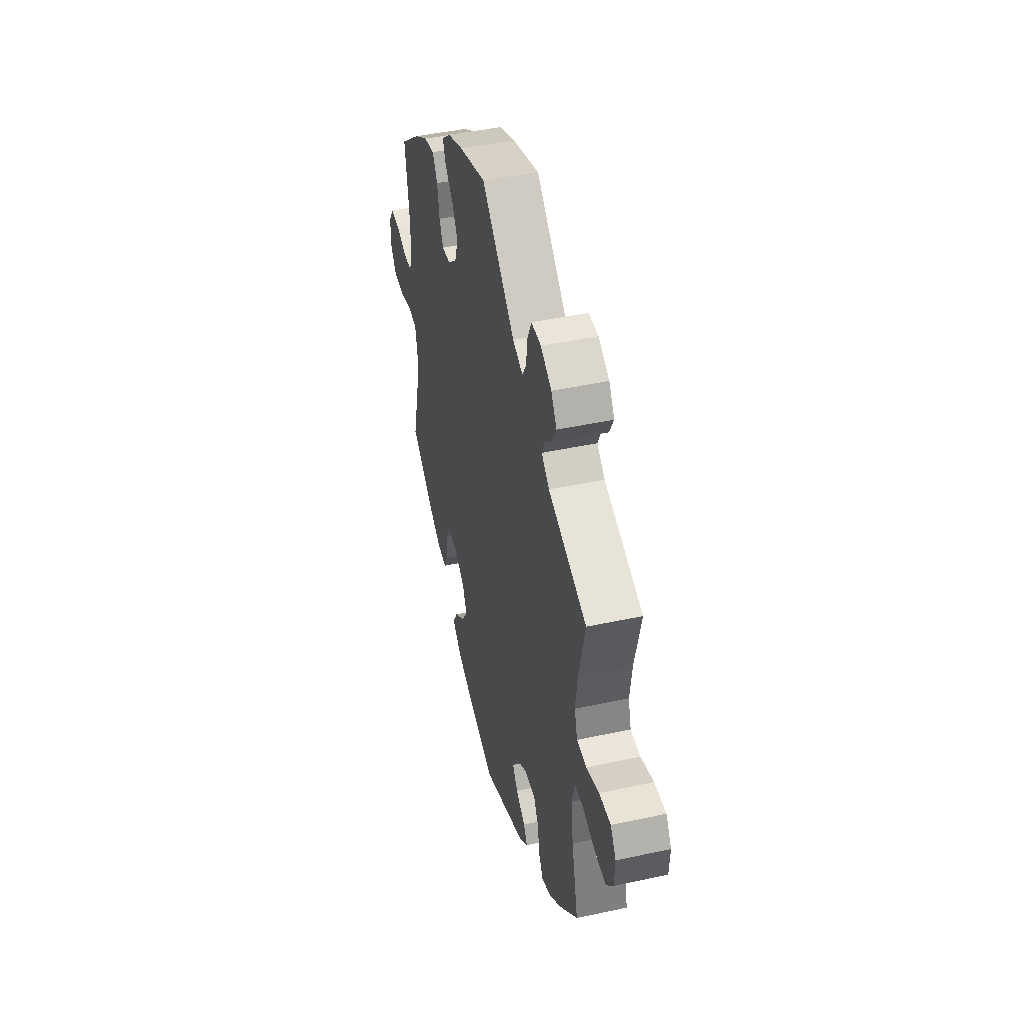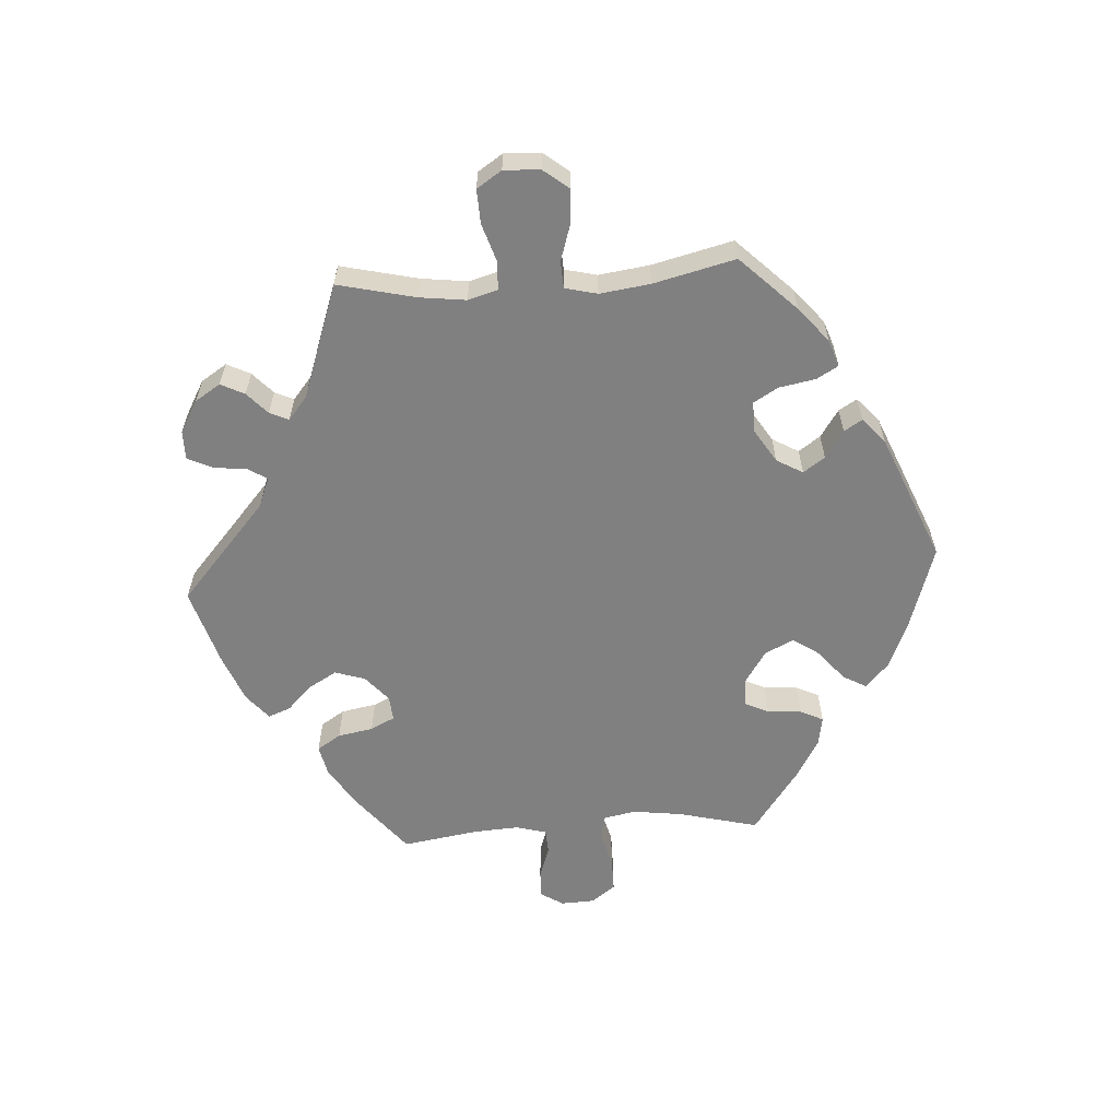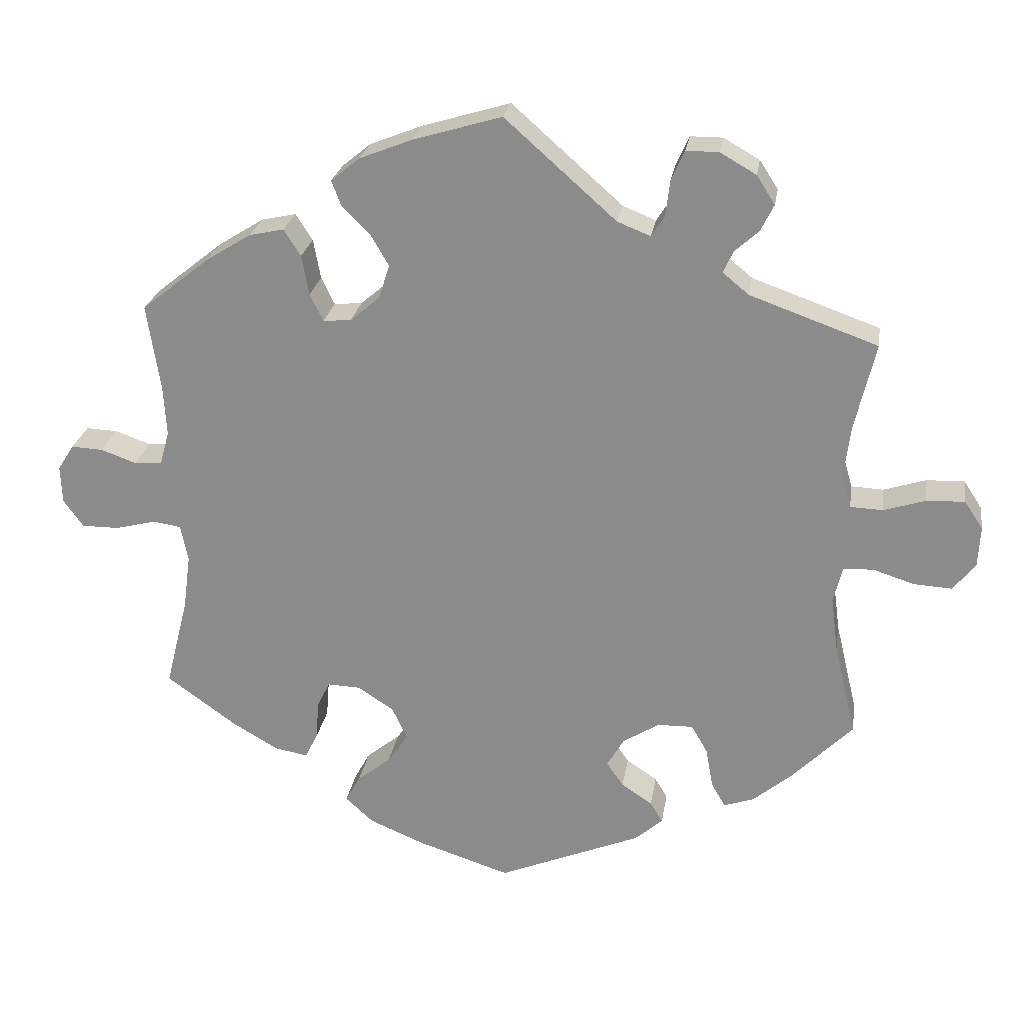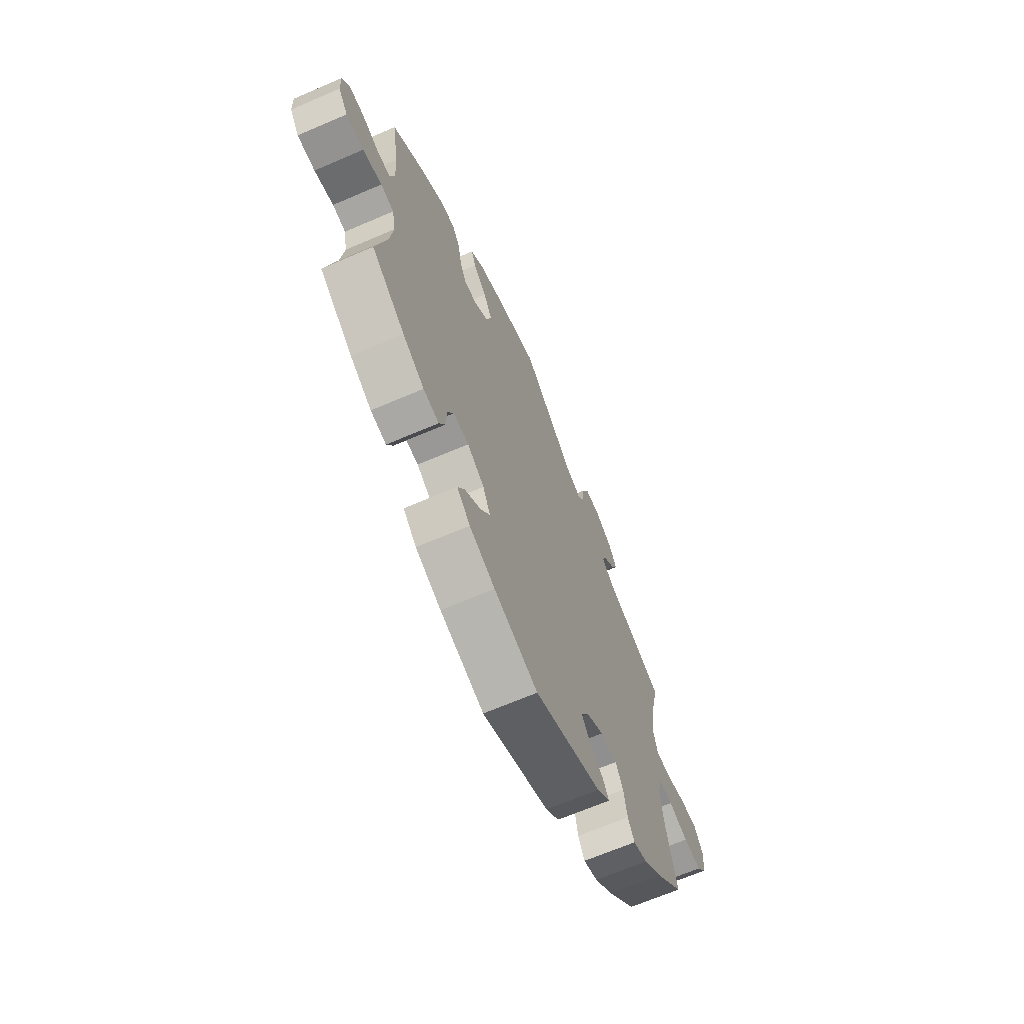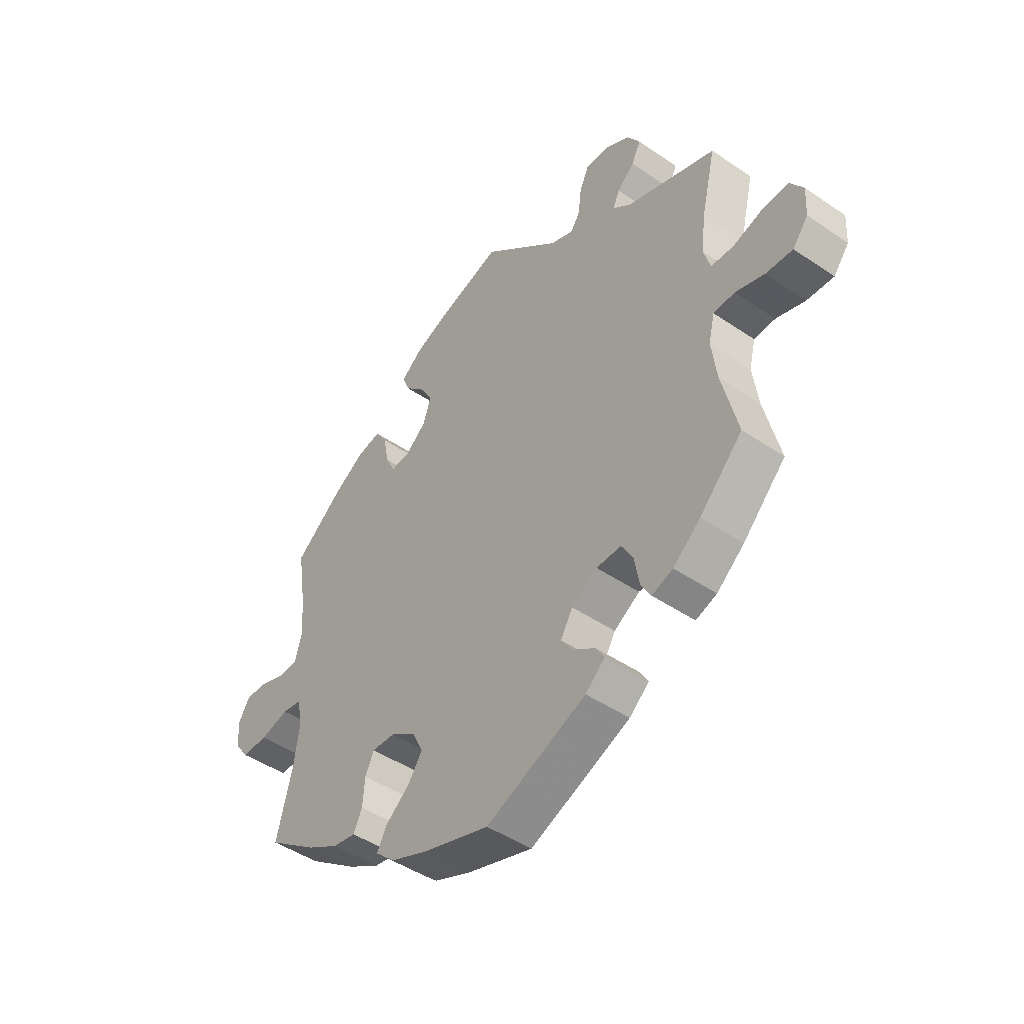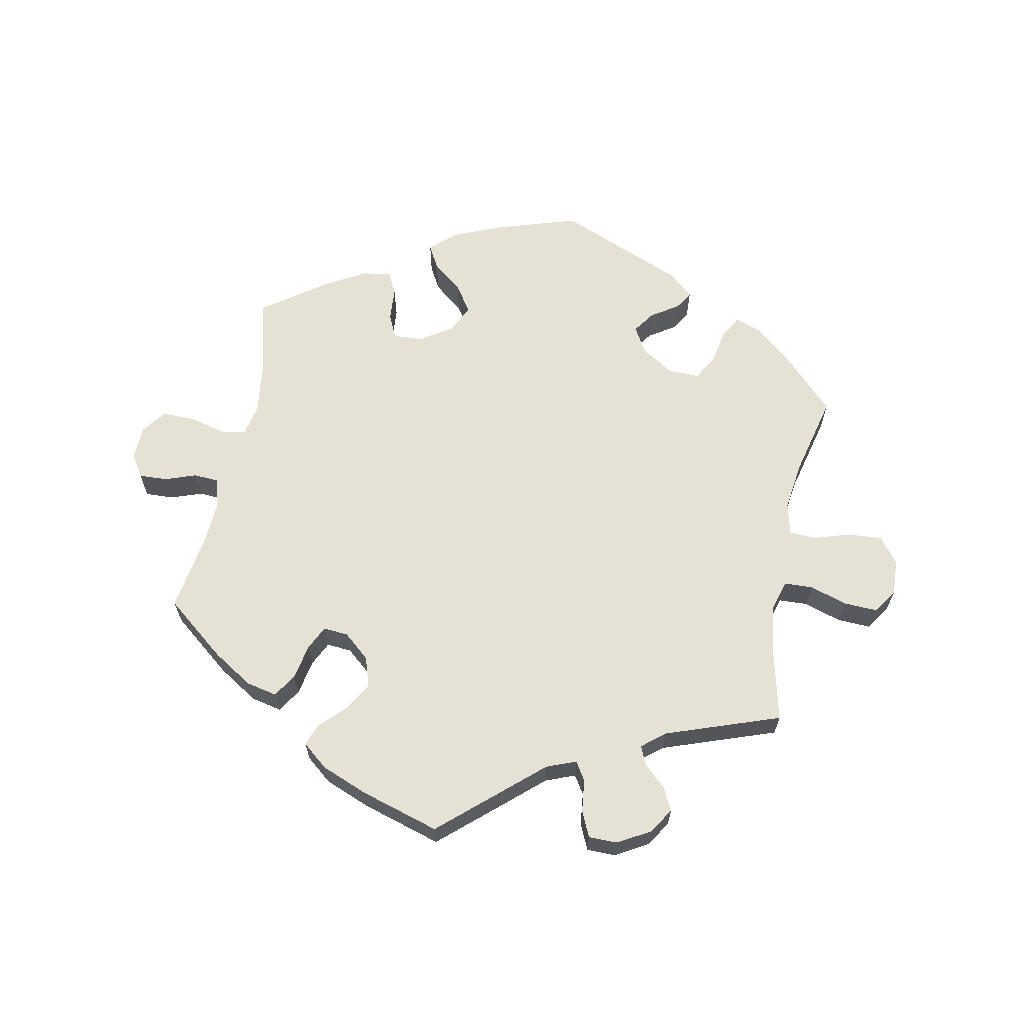
<metadata>
{"format":"obj","ext":"obj","renderer":"f3d","projection":"perspective","resolution":1024,"background":"white","views":[{"elev":44.5,"azim":75.8,"up":"+Z"},{"elev":-60.1,"azim":93.9,"up":"+Y"},{"elev":24.4,"azim":8.8,"up":"+Z"},{"elev":-66.4,"azim":-66.6,"up":"+Z"},{"elev":-46.3,"azim":52.1,"up":"+Z"},{"elev":64.2,"azim":11.4,"up":"+Y"}]}
</metadata>
<code>
v 0.418 0.07 -0.372
v 0.365 0.07 -0.416
v 0.324 0.07 -0.43
v 0.305 0.07 -0.397
v 0.295 0.07 -0.342
v 0.273 0.07 -0.304
v 0.225 0.07 -0.305
v 0.175 0.07 -0.336
v 0.152 0.07 -0.376
v 0.175 0.07 -0.409
v 0.217 0.07 -0.437
v 0.234 0.07 -0.465
v 0.196 0.07 -0.498
v 0.001 0.07 -0.578
v -0.126 0.07 -0.537
v -0.2 0.07 -0.506
v -0.238 0.07 -0.471
v -0.218 0.07 -0.435
v -0.172 0.07 -0.398
v -0.144 0.07 -0.357
v -0.165 0.07 -0.313
v -0.214 0.07 -0.281
v -0.259 0.07 -0.279
v -0.276 0.07 -0.315
v -0.28 0.07 -0.367
v -0.297 0.07 -0.402
v -0.342 0.07 -0.394
v -0.404 0.07 -0.358
v -0.5 0.07 -0.289
v -0.469 0.07 -0.166
v -0.459 0.07 -0.091
v -0.469 0.07 -0.041
v -0.507 0.07 -0.035
v -0.562 0.07 -0.049
v -0.613 0.07 -0.049
v -0.64 0.07 -0.012
v -0.642 0.07 0.039
v -0.62 0.07 0.074
v -0.577 0.07 0.072
v -0.529 0.07 0.055
v -0.491 0.07 0.057
v -0.478 0.07 0.103
v -0.482 0.07 0.172
v -0.5 0.07 0.289
v -0.407 0.07 0.363
v -0.346 0.07 0.401
v -0.299 0.07 0.411
v -0.276 0.07 0.375
v -0.266 0.07 0.321
v -0.248 0.07 0.284
v -0.21 0.07 0.287
v -0.17 0.07 0.321
v -0.155 0.07 0.367
v -0.18 0.07 0.41
v -0.218 0.07 0.448
v -0.231 0.07 0.482
v -0.192 0.07 0.514
v -0.121 0.07 0.542
v 0 0.07 0.578
v 0.151 0.07 0.444
v 0.196 0.07 0.426
v 0.214 0.07 0.454
v 0.22 0.07 0.504
v 0.238 0.07 0.543
v 0.282 0.07 0.543
v 0.331 0.07 0.515
v 0.356 0.07 0.476
v 0.338 0.07 0.44
v 0.305 0.07 0.41
v 0.292 0.07 0.381
v 0.327 0.07 0.352
v 0.501 0.07 0.29
v 0.473 0.07 0.172
v 0.464 0.07 0.101
v 0.477 0.07 0.056
v 0.521 0.07 0.054
v 0.578 0.07 0.072
v 0.63 0.07 0.074
v 0.655 0.07 0.036
v 0.652 0.07 -0.019
v 0.622 0.07 -0.057
v 0.57 0.07 -0.054
v 0.514 0.07 -0.036
v 0.473 0.07 -0.038
v 0.461 0.07 -0.087
v 0.471 0.07 -0.163
v 0.501 0.07 -0.288
v 0.418 0 -0.372
v 0.365 0 -0.416
v 0.324 0 -0.43
v 0.305 0 -0.397
v 0.295 0 -0.342
v 0.273 0 -0.304
v 0.225 0 -0.305
v 0.175 0 -0.336
v 0.152 0 -0.376
v 0.175 0 -0.409
v 0.217 0 -0.437
v 0.234 0 -0.465
v 0.196 0 -0.498
v 0.001 0 -0.578
v -0.126 0 -0.537
v -0.2 0 -0.506
v -0.238 0 -0.471
v -0.218 0 -0.435
v -0.172 0 -0.398
v -0.144 0 -0.357
v -0.165 0 -0.313
v -0.214 0 -0.281
v -0.259 0 -0.279
v -0.276 0 -0.315
v -0.28 0 -0.367
v -0.297 0 -0.402
v -0.342 0 -0.394
v -0.404 0 -0.358
v -0.5 0 -0.289
v -0.469 0 -0.166
v -0.459 0 -0.091
v -0.469 0 -0.041
v -0.507 0 -0.035
v -0.562 0 -0.049
v -0.613 0 -0.049
v -0.64 0 -0.012
v -0.642 0 0.039
v -0.62 0 0.074
v -0.577 0 0.072
v -0.529 0 0.055
v -0.491 0 0.057
v -0.478 0 0.103
v -0.482 0 0.172
v -0.5 0 0.289
v -0.407 0 0.363
v -0.346 0 0.401
v -0.299 0 0.411
v -0.276 0 0.375
v -0.266 0 0.321
v -0.248 0 0.284
v -0.21 0 0.287
v -0.17 0 0.321
v -0.155 0 0.367
v -0.18 0 0.41
v -0.218 0 0.448
v -0.231 0 0.482
v -0.192 0 0.514
v -0.121 0 0.542
v 0 0 0.578
v 0.151 0 0.444
v 0.196 0 0.426
v 0.214 0 0.454
v 0.22 0 0.504
v 0.238 0 0.543
v 0.282 0 0.543
v 0.331 0 0.515
v 0.356 0 0.476
v 0.338 0 0.44
v 0.305 0 0.41
v 0.292 0 0.381
v 0.327 0 0.352
v 0.501 0 0.29
v 0.473 0 0.172
v 0.464 0 0.101
v 0.477 0 0.056
v 0.521 0 0.054
v 0.578 0 0.072
v 0.63 0 0.074
v 0.655 0 0.036
v 0.652 0 -0.019
v 0.622 0 -0.057
v 0.57 0 -0.054
v 0.514 0 -0.036
v 0.473 0 -0.038
v 0.461 0 -0.087
v 0.471 0 -0.163
v 0.501 0 -0.288
f 86 87 1 2
f 85 86 2 3
f 84 85 3 4
f 80 81 82 83
f 80 83 84
f 79 80 84
f 76 77 78 79
f 75 76 79 84
f 74 75 84 4
f 71 72 73
f 70 71 73 74
f 66 67 68 69
f 66 69 70
f 65 66 70
f 62 63 64 65
f 61 62 65 70
f 60 61 70 74
f 54 55 56 57
f 53 54 57 58
f 46 47 48 49
f 46 49 50
f 43 44 45 46
f 42 43 46 50
f 41 42 50 51
f 37 38 39 40
f 37 40 41
f 36 37 41
f 33 34 35 36
f 32 33 36 41
f 27 28 29 30
f 27 30 31
f 24 25 26 27
f 23 24 27 31
f 22 23 31 32
f 16 17 18 19
f 16 19 20
f 15 16 20
f 14 15 20
f 13 14 20 21
f 10 11 12 13
f 9 10 13 21
f 74 4 5
f 74 5 6
f 60 74 6 7
f 53 58 59 60
f 52 53 60 7
f 51 52 7 8
f 22 32 41 51
f 21 22 51
f 8 9 21 51
f 89 88 174 173
f 90 89 173 172
f 91 90 172 171
f 170 169 168 167
f 171 170 167
f 171 167 166
f 166 165 164 163
f 171 166 163 162
f 91 171 162 161
f 160 159 158
f 161 160 158 157
f 156 155 154 153
f 157 156 153
f 157 153 152
f 152 151 150 149
f 157 152 149 148
f 161 157 148 147
f 144 143 142 141
f 145 144 141 140
f 136 135 134 133
f 137 136 133
f 133 132 131 130
f 137 133 130 129
f 138 137 129 128
f 127 126 125 124
f 128 127 124
f 128 124 123
f 123 122 121 120
f 128 123 120 119
f 117 116 115 114
f 118 117 114
f 114 113 112 111
f 118 114 111 110
f 119 118 110 109
f 106 105 104 103
f 107 106 103
f 107 103 102
f 107 102 101
f 108 107 101 100
f 100 99 98 97
f 108 100 97 96
f 92 91 161
f 93 92 161
f 94 93 161 147
f 147 146 145 140
f 94 147 140 139
f 95 94 139 138
f 138 128 119 109
f 138 109 108
f 138 108 96 95
f 1 88 89 2
f 2 89 90 3
f 3 90 91 4
f 4 91 92 5
f 5 92 93 6
f 6 93 94 7
f 7 94 95 8
f 8 95 96 9
f 9 96 97 10
f 10 97 98 11
f 11 98 99 12
f 12 99 100 13
f 13 100 101 14
f 14 101 102 15
f 15 102 103 16
f 16 103 104 17
f 17 104 105 18
f 18 105 106 19
f 19 106 107 20
f 20 107 108 21
f 21 108 109 22
f 22 109 110 23
f 23 110 111 24
f 24 111 112 25
f 25 112 113 26
f 26 113 114 27
f 27 114 115 28
f 28 115 116 29
f 29 116 117 30
f 30 117 118 31
f 31 118 119 32
f 32 119 120 33
f 33 120 121 34
f 34 121 122 35
f 35 122 123 36
f 36 123 124 37
f 37 124 125 38
f 38 125 126 39
f 39 126 127 40
f 40 127 128 41
f 41 128 129 42
f 42 129 130 43
f 43 130 131 44
f 44 131 132 45
f 45 132 133 46
f 46 133 134 47
f 47 134 135 48
f 48 135 136 49
f 49 136 137 50
f 50 137 138 51
f 51 138 139 52
f 52 139 140 53
f 53 140 141 54
f 54 141 142 55
f 55 142 143 56
f 56 143 144 57
f 57 144 145 58
f 58 145 146 59
f 59 146 147 60
f 60 147 148 61
f 61 148 149 62
f 62 149 150 63
f 63 150 151 64
f 64 151 152 65
f 65 152 153 66
f 66 153 154 67
f 67 154 155 68
f 68 155 156 69
f 69 156 157 70
f 70 157 158 71
f 71 158 159 72
f 72 159 160 73
f 73 160 161 74
f 74 161 162 75
f 75 162 163 76
f 76 163 164 77
f 77 164 165 78
f 78 165 166 79
f 79 166 167 80
f 80 167 168 81
f 81 168 169 82
f 82 169 170 83
f 83 170 171 84
f 84 171 172 85
f 85 172 173 86
f 86 173 174 87
f 87 174 88 1

</code>
